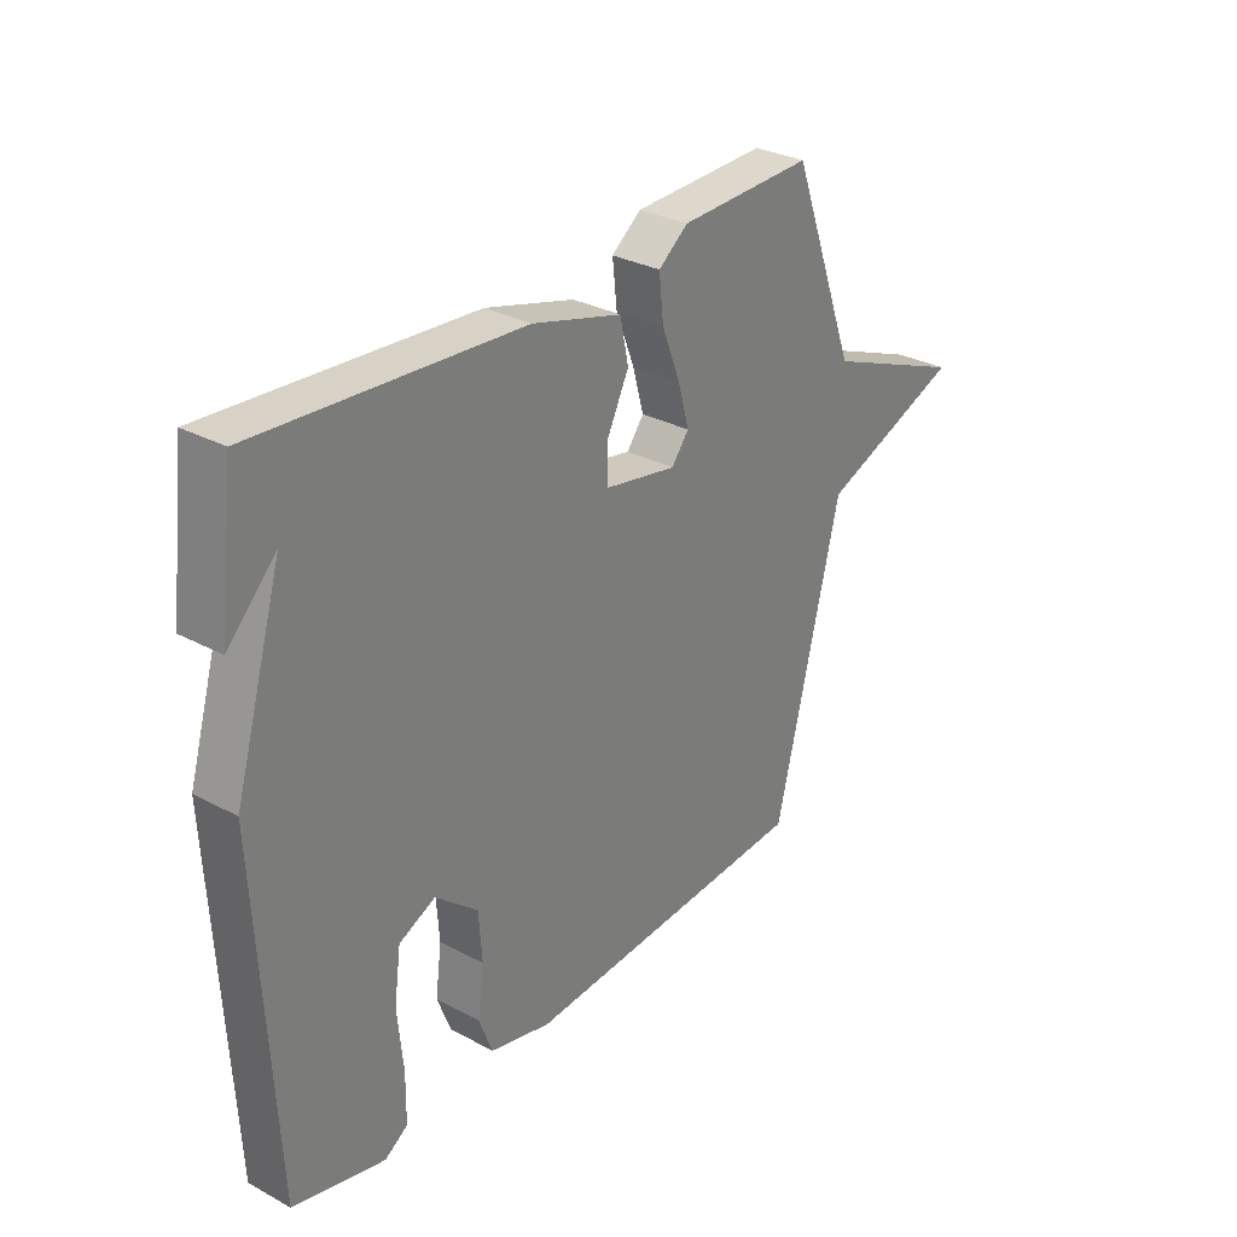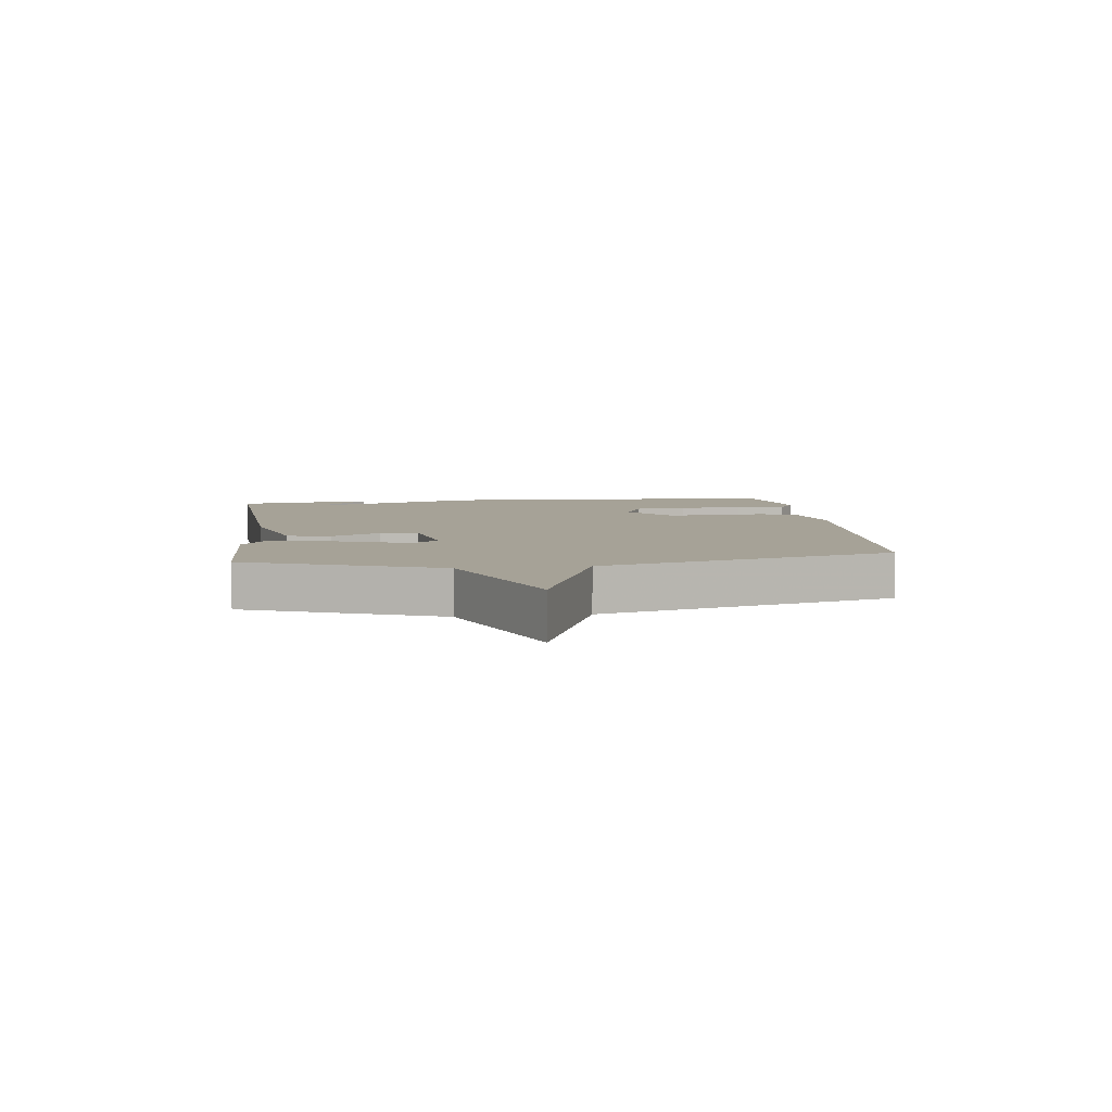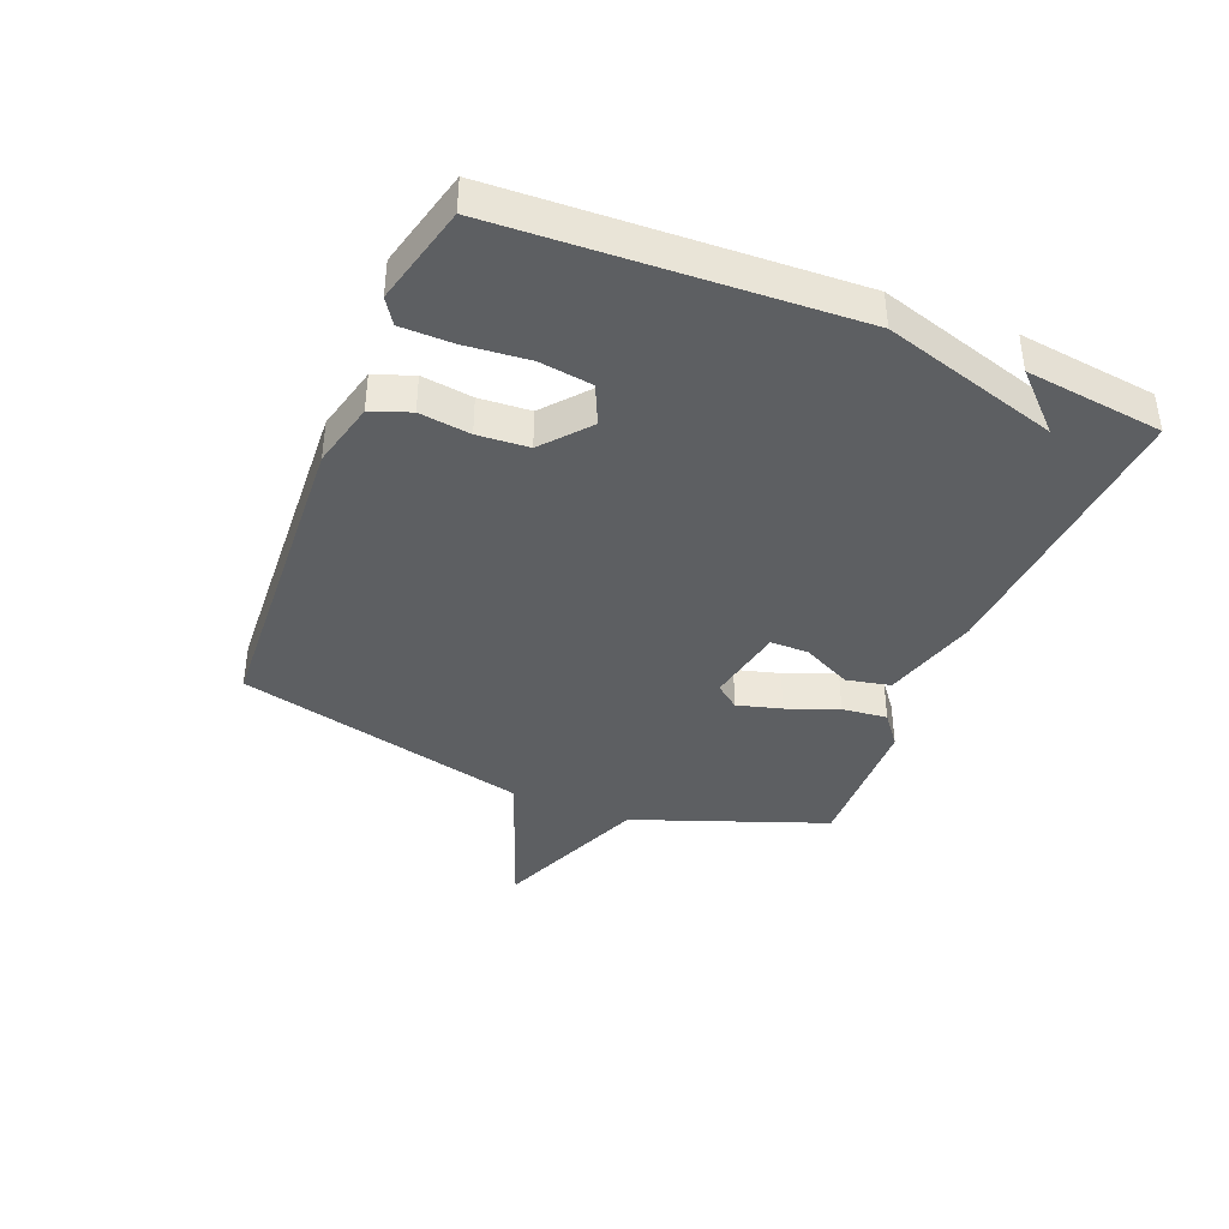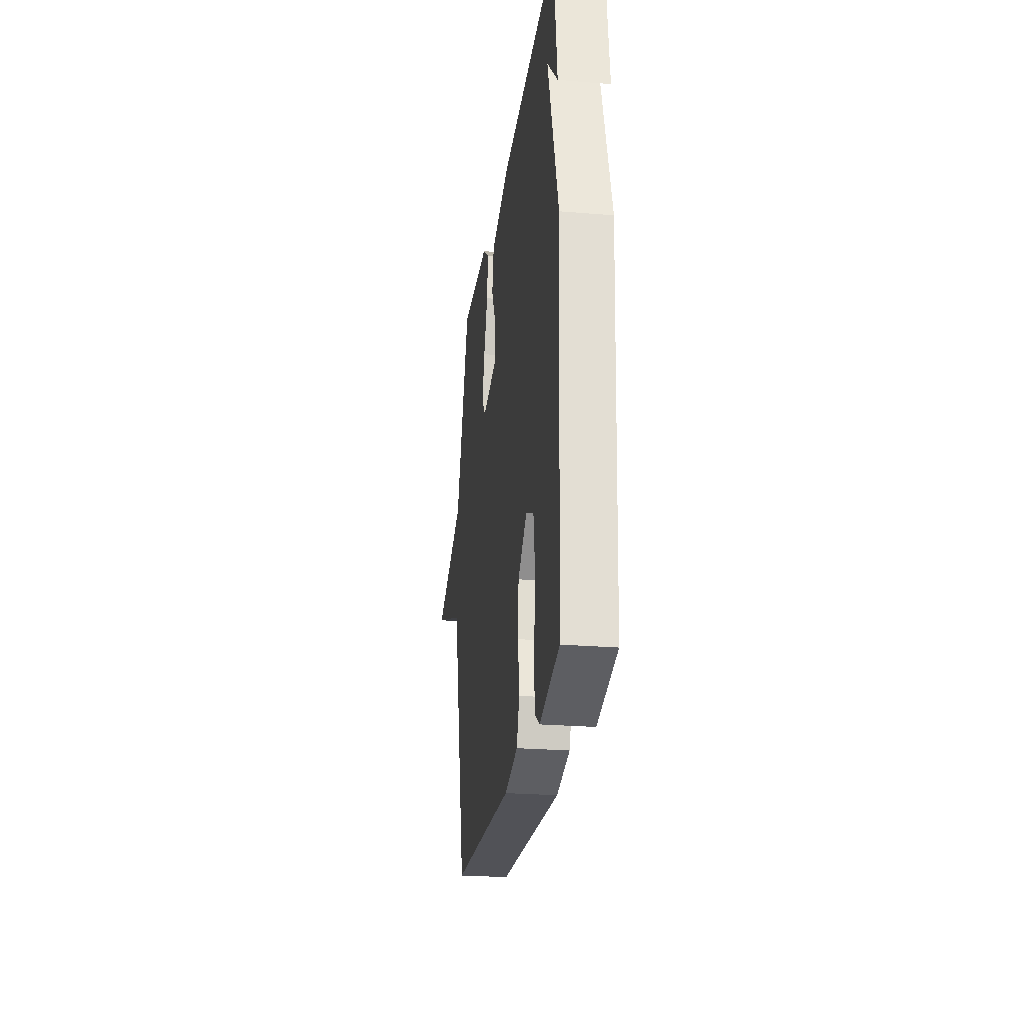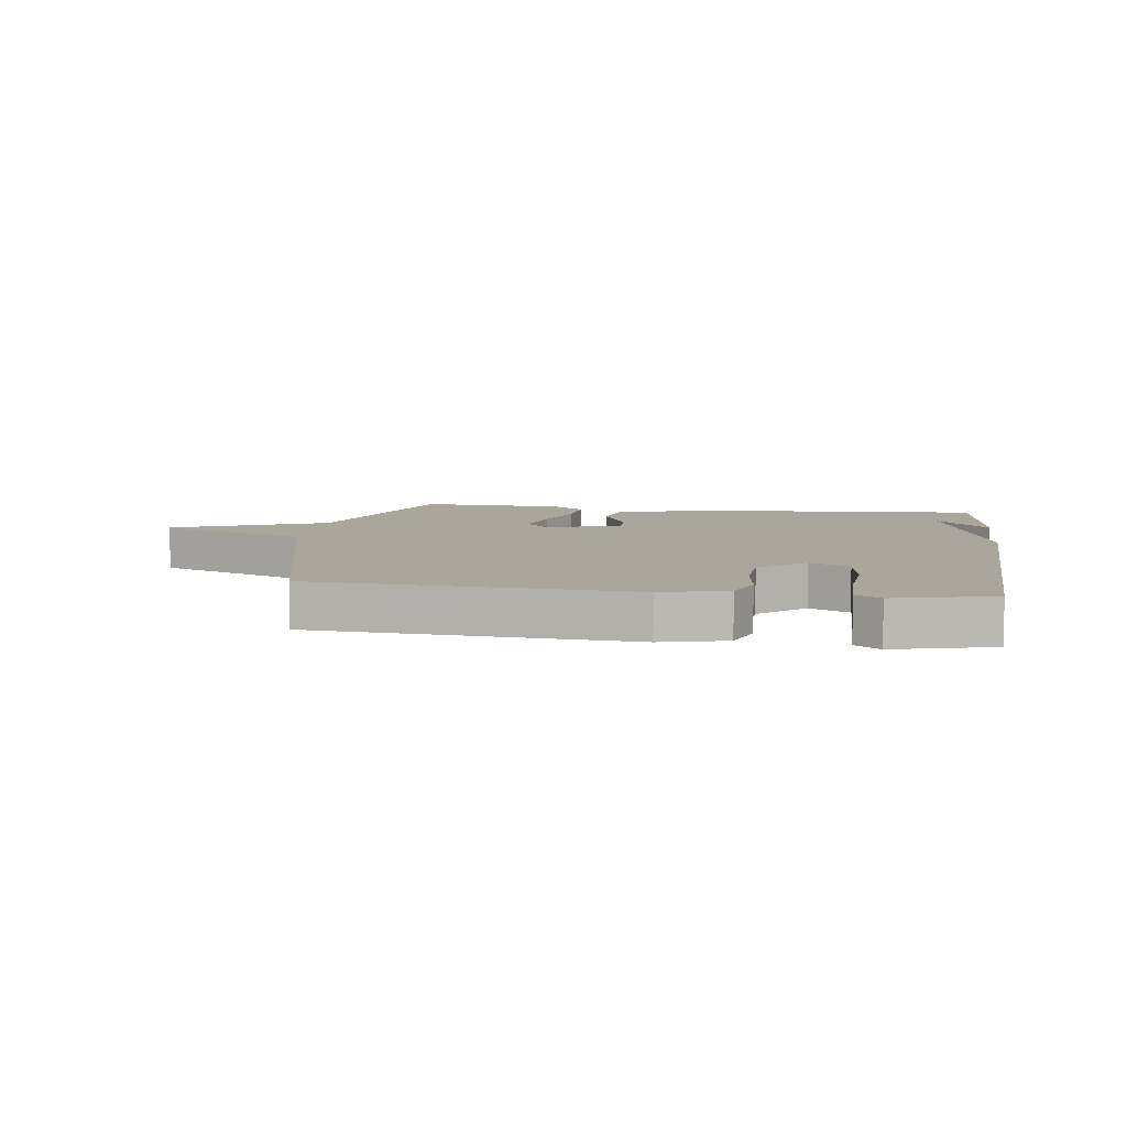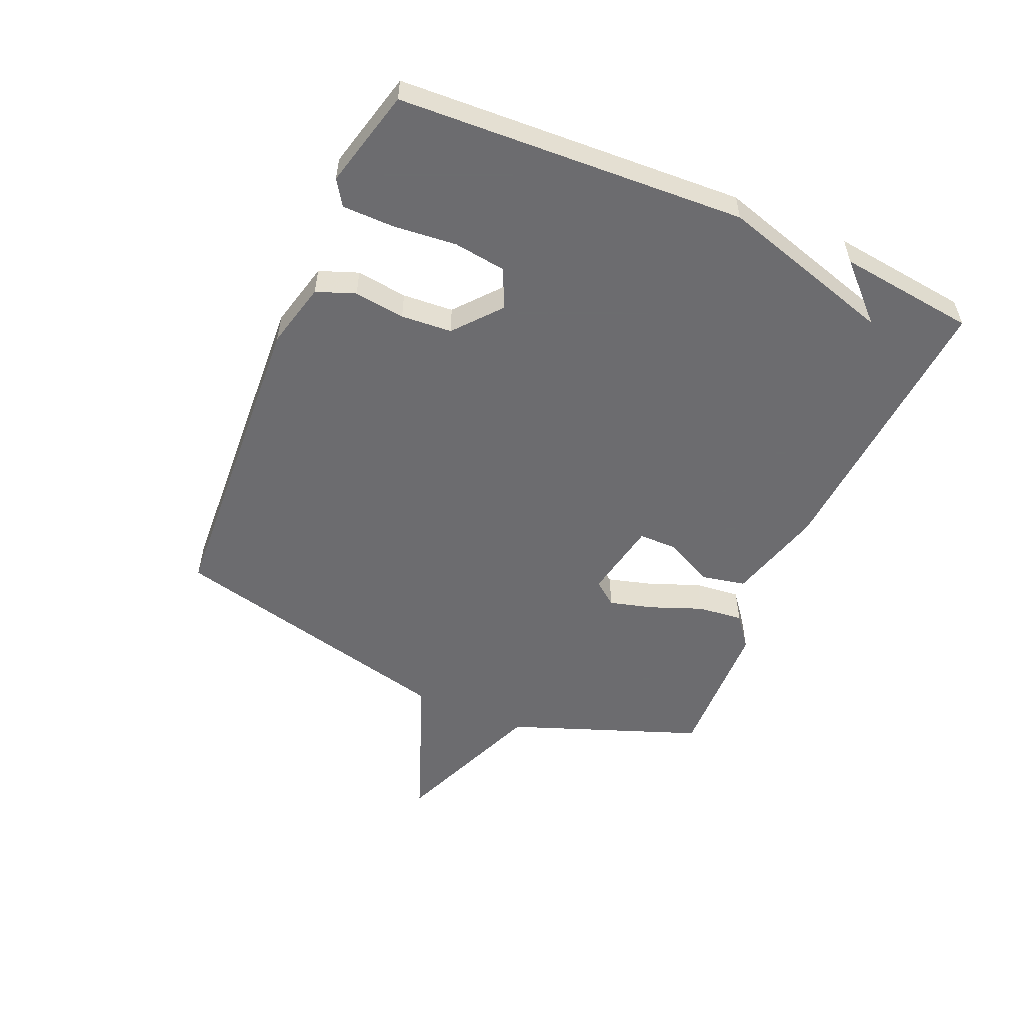
<metadata>
{"format":"obj","ext":"obj","renderer":"f3d","projection":"perspective","resolution":1024,"background":"white","views":[{"elev":30.4,"azim":-52.1,"up":"+Z"},{"elev":6.4,"azim":82.8,"up":"+Y"},{"elev":-39.7,"azim":-112.1,"up":"+Y"},{"elev":-24.8,"azim":-97.7,"up":"+Z"},{"elev":8.0,"azim":-172.0,"up":"+Y"},{"elev":-53.8,"azim":-113.3,"up":"+Y"}]}
</metadata>
<code>
v -0.5 0.07 -0.5
v -0.528 0.07 0.073
v -0.442 0.07 0.361
v -0.528 0.07 0.273
v -0.5 0.07 0.5
v -0.029 0.07 0.466
v 0.131 0.07 0.421
v 0.146 0.07 0.348
v 0.106 0.07 0.267
v 0.106 0.07 0.204
v 0.236 0.07 0.179
v 0.267 0.07 0.219
v 0.247 0.07 0.292
v 0.214 0.07 0.377
v 0.206 0.07 0.452
v 0.259 0.07 0.493
v 0.5 0.07 0.5
v 0.618 0.07 0.183
v 0.873 0.07 0.08
v 0.618 0.07 -0.017
v 0.5 0.07 -0.5
v -0.024 0.07 -0.53
v -0.133 0.07 -0.503
v -0.157 0.07 -0.439
v -0.146 0.07 -0.355
v -0.152 0.07 -0.271
v -0.228 0.07 -0.207
v -0.293 0.07 -0.237
v -0.305 0.07 -0.324
v -0.295 0.07 -0.429
v -0.296 0.07 -0.514
v -0.337 0.07 -0.541
v -0.5 0 -0.5
v -0.528 0 0.073
v -0.442 0 0.361
v -0.528 0 0.273
v -0.5 0 0.5
v -0.029 0 0.466
v 0.131 0 0.421
v 0.146 0 0.348
v 0.106 0 0.267
v 0.106 0 0.204
v 0.236 0 0.179
v 0.267 0 0.219
v 0.247 0 0.292
v 0.214 0 0.377
v 0.206 0 0.452
v 0.259 0 0.493
v 0.5 0 0.5
v 0.618 0 0.183
v 0.873 0 0.08
v 0.618 0 -0.017
v 0.5 0 -0.5
v -0.024 0 -0.53
v -0.133 0 -0.503
v -0.157 0 -0.439
v -0.146 0 -0.355
v -0.152 0 -0.271
v -0.228 0 -0.207
v -0.293 0 -0.237
v -0.305 0 -0.324
v -0.295 0 -0.429
v -0.296 0 -0.514
v -0.337 0 -0.541
f 1 2 3
f 32 1 3
f 31 32 3
f 30 31 3
f 29 30 3
f 28 29 3
f 27 28 3
f 26 27 3
f 23 24 25
f 22 23 25
f 21 22 25
f 20 21 25
f 20 25 26
f 18 19 20 26
f 16 17 18
f 15 16 18
f 14 15 18
f 13 14 18
f 12 13 18
f 11 12 18
f 11 18 26
f 10 11 26
f 9 10 26 3
f 7 8 9 3
f 5 6 7 3
f 3 4 5
f 35 34 33
f 35 33 64
f 35 64 63
f 35 63 62
f 35 62 61
f 35 61 60
f 35 60 59
f 35 59 58
f 57 56 55
f 57 55 54
f 57 54 53
f 57 53 52
f 58 57 52
f 58 52 51 50
f 50 49 48
f 50 48 47
f 50 47 46
f 50 46 45
f 50 45 44
f 50 44 43
f 58 50 43
f 58 43 42
f 35 58 42 41
f 35 41 40 39
f 35 39 38 37
f 37 36 35
f 1 33 34 2
f 2 34 35 3
f 3 35 36 4
f 4 36 37 5
f 5 37 38 6
f 6 38 39 7
f 7 39 40 8
f 8 40 41 9
f 9 41 42 10
f 10 42 43 11
f 11 43 44 12
f 12 44 45 13
f 13 45 46 14
f 14 46 47 15
f 15 47 48 16
f 16 48 49 17
f 17 49 50 18
f 18 50 51 19
f 19 51 52 20
f 20 52 53 21
f 21 53 54 22
f 22 54 55 23
f 23 55 56 24
f 24 56 57 25
f 25 57 58 26
f 26 58 59 27
f 27 59 60 28
f 28 60 61 29
f 29 61 62 30
f 30 62 63 31
f 31 63 64 32
f 32 64 33 1

</code>
